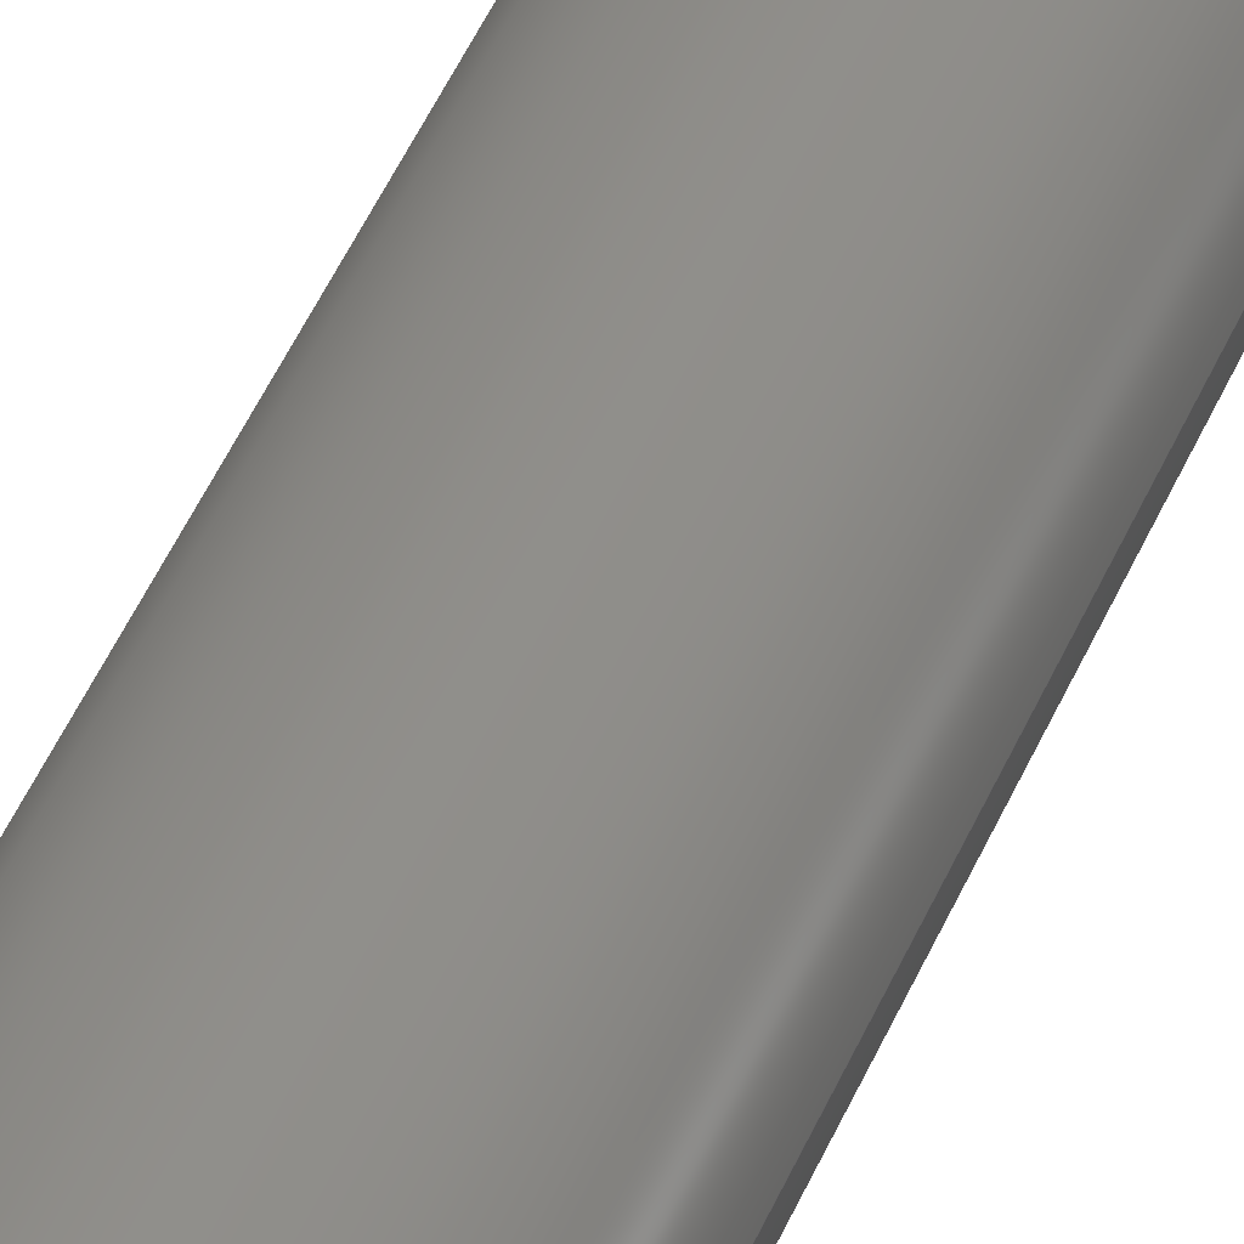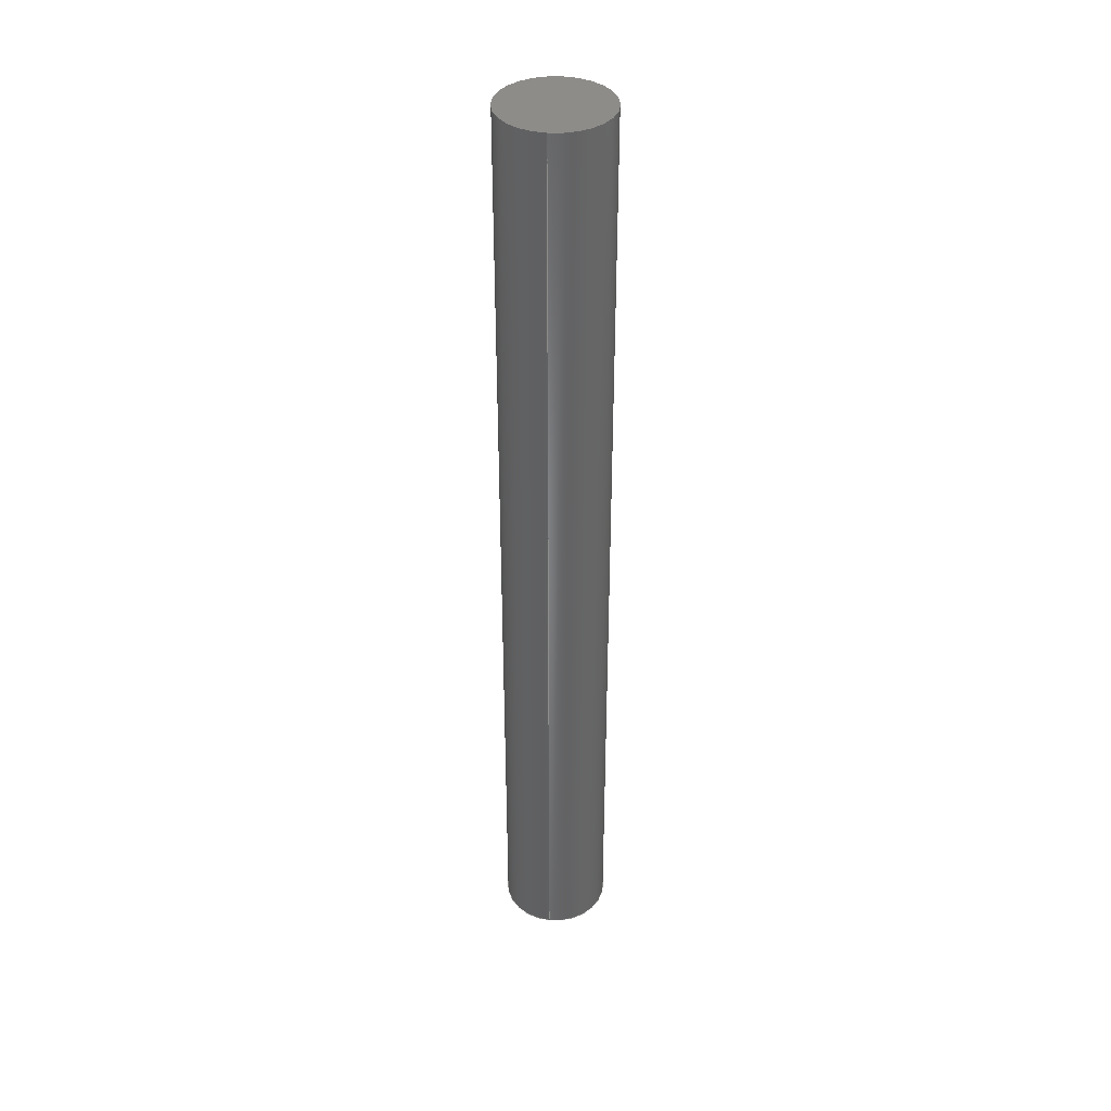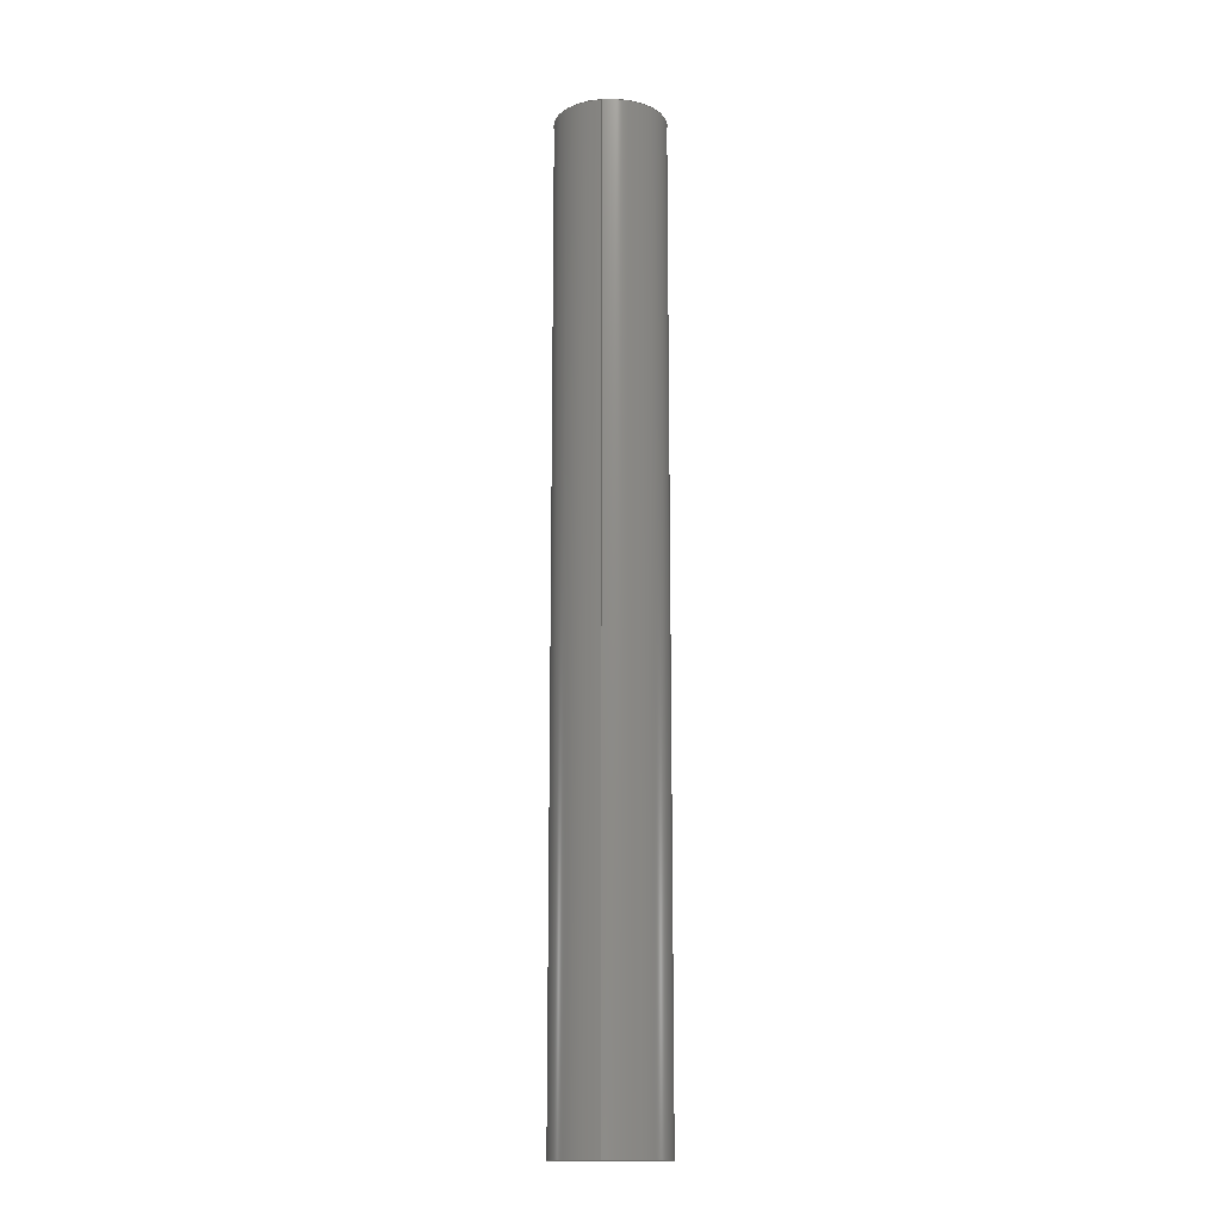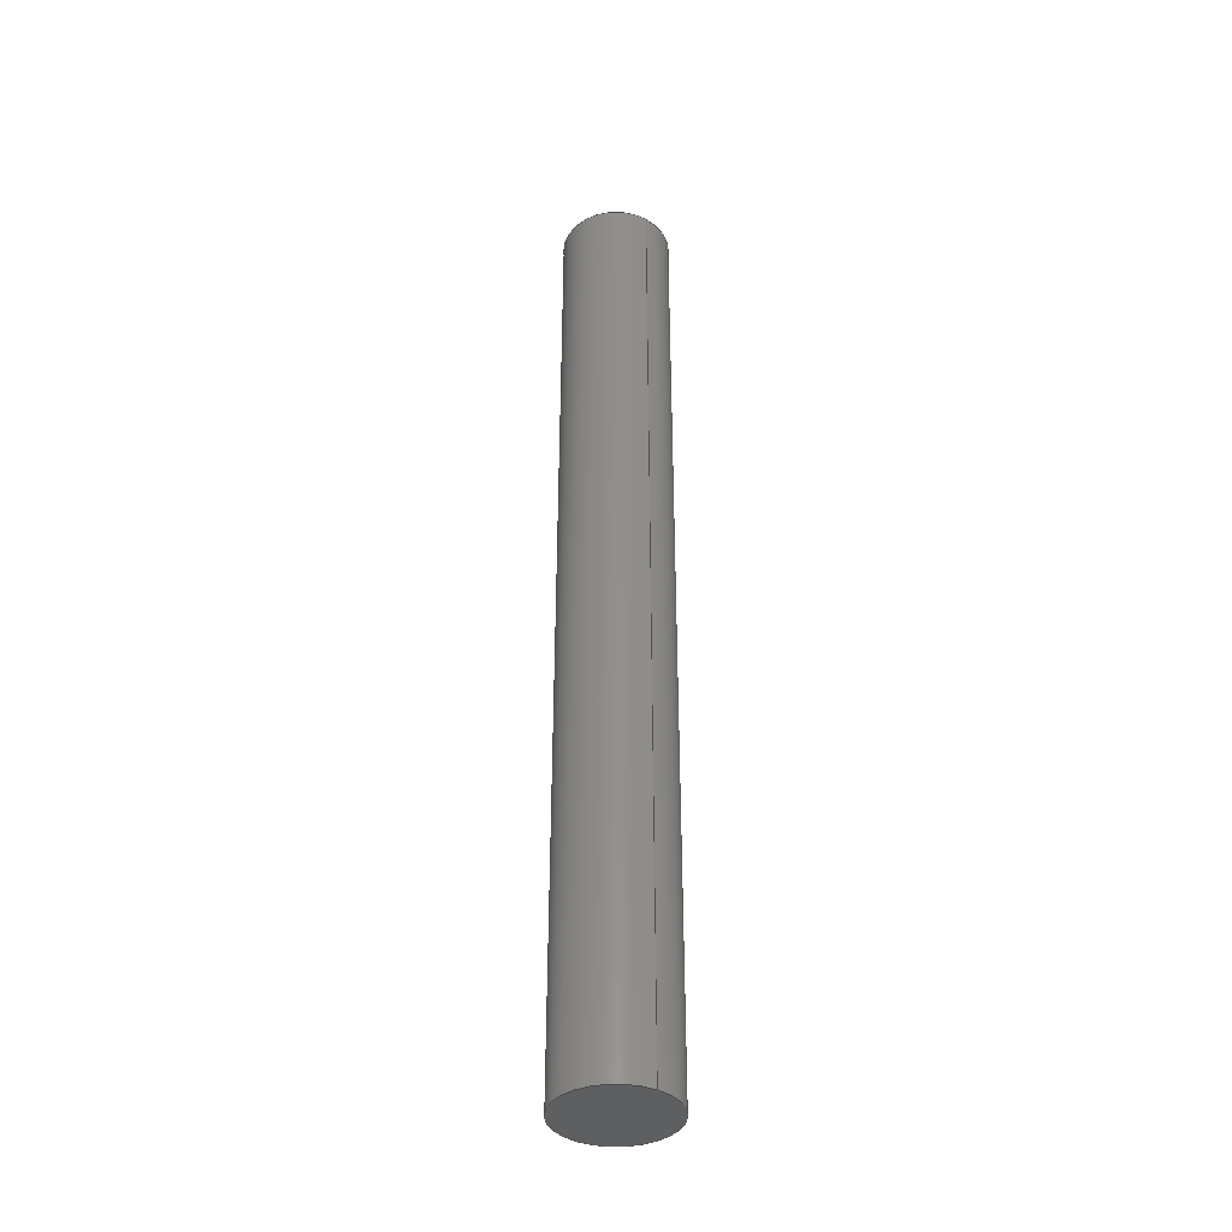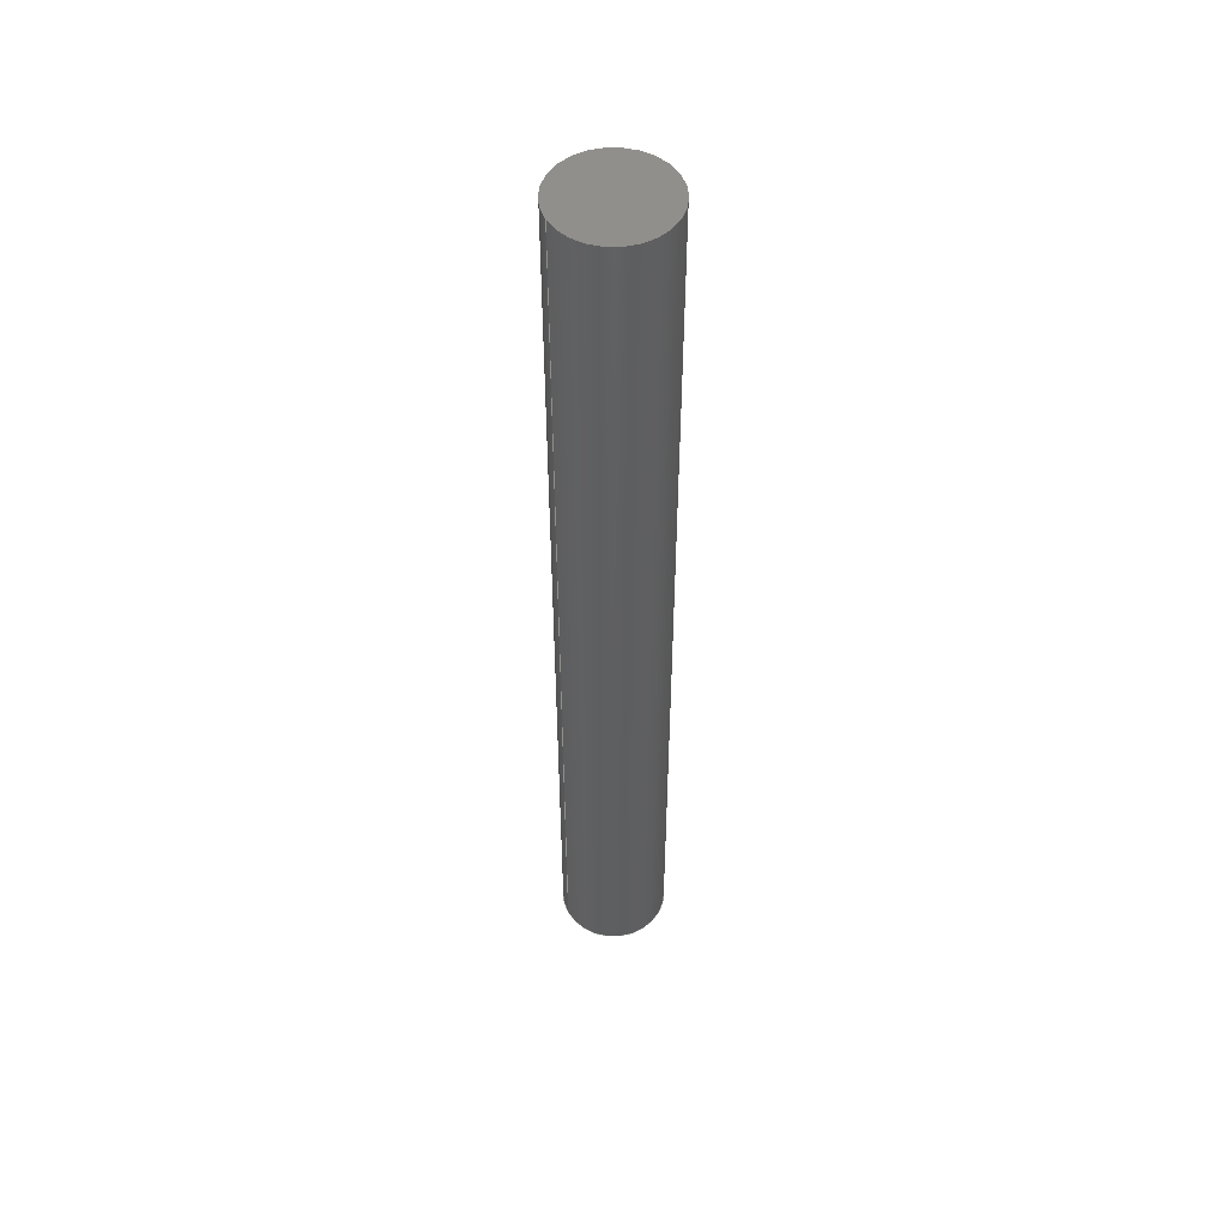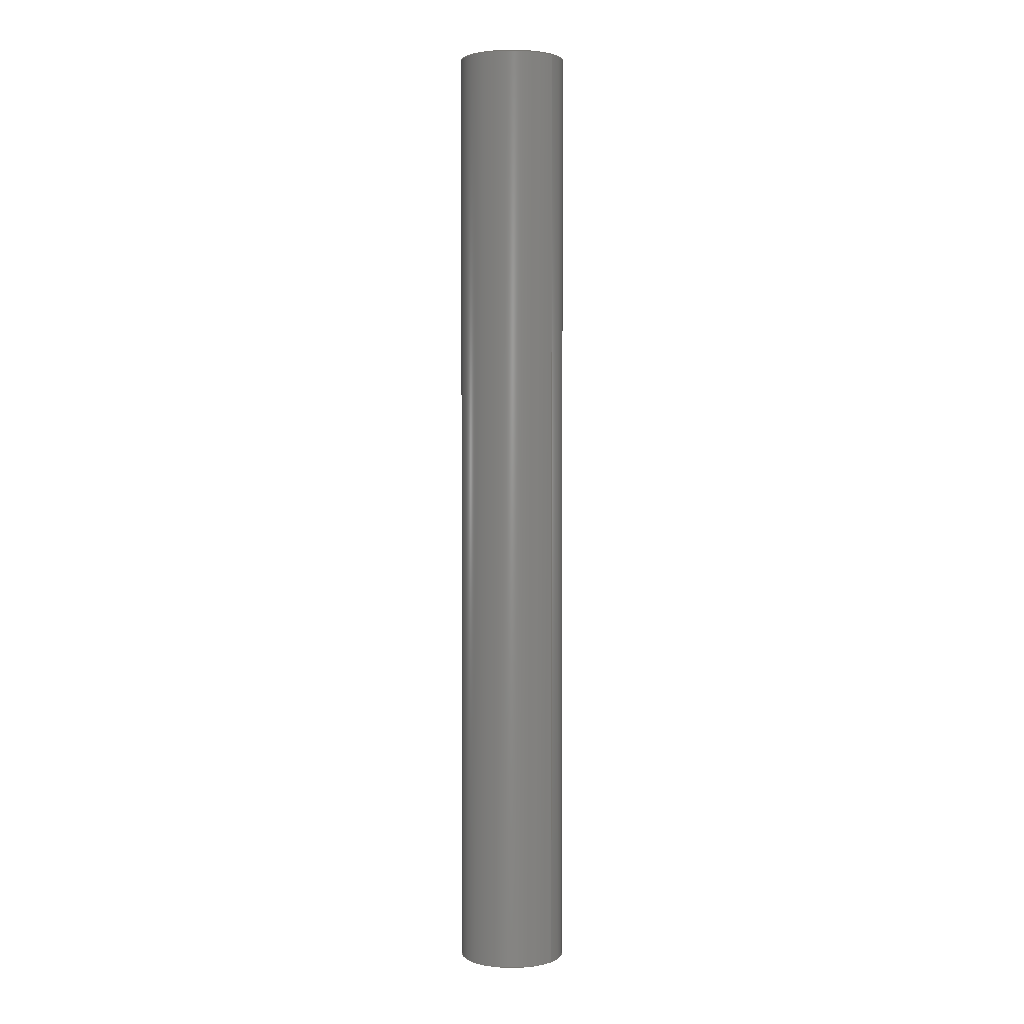
<metadata>
{"format":"step","ext":"step","renderer":"f3d","projection":"perspective","resolution":1024,"background":"white","views":[{"elev":44.1,"azim":21.2,"up":"+Y"},{"elev":38.2,"azim":97.1,"up":"+Z"},{"elev":-14.5,"azim":98.3,"up":"+Z"},{"elev":-38.3,"azim":56.0,"up":"+Z"},{"elev":51.3,"azim":-27.5,"up":"+Z"},{"elev":2.6,"azim":-140.1,"up":"+Z"}]}
</metadata>
<code>
ISO-10303-21;
DATA;
#1 = DIRECTION ( 'NONE',  ( -1, 0, 0 ) ) ;
#2 =( NAMED_UNIT ( * ) PLANE_ANGLE_UNIT ( ) SI_UNIT ( $, .RADIAN. ) );
#3 = AXIS2_PLACEMENT_3D ( 'NONE', #108, #125, #109 ) ;
#4 = CARTESIAN_POINT ( 'NONE',  ( -2.5, 0, 44.3 ) ) ;
#5 =( LENGTH_UNIT ( ) NAMED_UNIT ( * ) SI_UNIT ( .MILLI., .METRE. ) );
#6 = EDGE_CURVE ( 'NONE', #9, #112, #119, .T. ) ;
#7 = FILL_AREA_STYLE_COLOUR ( '', #27 ) ;
#8 = CLOSED_SHELL ( 'NONE', ( #59, #17, #11, #49 ) ) ;
#9 = VERTEX_POINT ( 'NONE', #31 ) ;
#10 = DIRECTION ( 'NONE',  ( 1, 0, -0 ) ) ;
#11 = ADVANCED_FACE ( 'NONE', ( #102 ), #30, .T. ) ;
#12 = CIRCLE ( 'NONE', #91, 2.5 ) ;
#13 = FACE_OUTER_BOUND ( 'NONE', #85, .T. ) ;
#14 = DIRECTION ( 'NONE',  ( 0, 0, 1 ) ) ;
#15 =( NAMED_UNIT ( * ) SI_UNIT ( $, .STERADIAN. ) SOLID_ANGLE_UNIT ( ) );
#16 = DIRECTION ( 'NONE',  ( 1, 0, 0 ) ) ;
#17 = ADVANCED_FACE ( 'NONE', ( #13 ), #22, .T. ) ;
#18 = DIRECTION ( 'NONE',  ( 0, 0, 1 ) ) ;
#19 = VECTOR ( 'NONE', #57, 1000 ) ;
#20 = ORIENTED_EDGE ( 'NONE', *, *, #51, .F. ) ;
#21 = EDGE_LOOP ( 'NONE', ( #121, #82 ) ) ;
#22 = CYLINDRICAL_SURFACE ( 'NONE', #61, 2.5 ) ;
#23 = ORIENTED_EDGE ( 'NONE', *, *, #70, .T. ) ;
#24 = CARTESIAN_POINT ( 'NONE',  ( 0, 0, 44.3 ) ) ;
#25 = UNCERTAINTY_MEASURE_WITH_UNIT (LENGTH_MEASURE( 1e-05 ), #60, 'distance_accuracy_value', 'NONE');
#26 = DIRECTION ( 'NONE',  ( -1, 0, 0 ) ) ;
#27 = COLOUR_RGB ( '',0.7922, 0.8196, 0.9333 ) ;
#28 = DIRECTION ( 'NONE',  ( 0, 0, 1 ) ) ;
#29 =( NAMED_UNIT ( * ) PLANE_ANGLE_UNIT ( ) SI_UNIT ( $, .RADIAN. ) );
#30 = PLANE ( 'NONE',  #52 ) ;
#31 = CARTESIAN_POINT ( 'NONE',  ( -2.5, 0, 0 ) ) ;
#32 = ADVANCED_BREP_SHAPE_REPRESENTATION ( '5mm Shaft (Thigh)', ( #39, #110 ), #40 ) ;
#33 = VERTEX_POINT ( 'NONE', #34 ) ;
#34 = CARTESIAN_POINT ( 'NONE',  ( 2.5, 3.062e-16, 44.3 ) ) ;
#35 =( GEOMETRIC_REPRESENTATION_CONTEXT ( 3 ) GLOBAL_UNCERTAINTY_ASSIGNED_CONTEXT ( ( #123 ) ) GLOBAL_UNIT_ASSIGNED_CONTEXT ( ( #5, #2, #104 ) ) REPRESENTATION_CONTEXT ( 'NONE', 'WORKASPACE' ) );
#36 = DIRECTION ( 'NONE',  ( -0, -0, -1 ) ) ;
#37 = CARTESIAN_POINT ( 'NONE',  ( 0, 0, 44.3 ) ) ;
#38 = PRODUCT_DEFINITION ( 'General', '', #80, #47 ) ;
#39 = MANIFOLD_SOLID_BREP ( 'Boss-Extrude1', #8 ) ;
#40 =( GEOMETRIC_REPRESENTATION_CONTEXT ( 3 ) GLOBAL_UNCERTAINTY_ASSIGNED_CONTEXT ( ( #25 ) ) GLOBAL_UNIT_ASSIGNED_CONTEXT ( ( #60, #29, #15 ) ) REPRESENTATION_CONTEXT ( 'NONE', 'WORKASPACE' ) );
#41 = SURFACE_STYLE_FILL_AREA ( #54 ) ;
#42 = SURFACE_SIDE_STYLE ('',( #41 ) ) ;
#43 = ORIENTED_EDGE ( 'NONE', *, *, #51, .T. ) ;
#44 = EDGE_LOOP ( 'NONE', ( #93, #111, #53, #92 ) ) ;
#45 = MECHANICAL_DESIGN_GEOMETRIC_PRESENTATION_REPRESENTATION (  '', ( #117 ), #35 ) ;
#46 = DIRECTION ( 'NONE',  ( 1, 0, 0 ) ) ;
#47 = PRODUCT_DEFINITION_CONTEXT ( 'detailed design', #63, 'design' ) ;
#48 = PRODUCT_CONTEXT ( 'NONE', #71, 'mechanical' ) ;
#49 = ADVANCED_FACE ( 'NONE', ( #78 ), #101, .F. ) ;
#50 = SHAPE_DEFINITION_REPRESENTATION ( #58, #32 ) ;
#51 = EDGE_CURVE ( 'NONE', #66, #33, #64, .T. ) ;
#52 = AXIS2_PLACEMENT_3D ( 'NONE', #100, #94, #10 ) ;
#53 = ORIENTED_EDGE ( 'NONE', *, *, #95, .T. ) ;
#54 = FILL_AREA_STYLE ('',( #7 ) ) ;
#55 = DIRECTION ( 'NONE',  ( -0, -0, -1 ) ) ;
#56 = LINE ( 'NONE', #116, #19 ) ;
#57 = DIRECTION ( 'NONE',  ( -0, -0, -1 ) ) ;
#58 = PRODUCT_DEFINITION_SHAPE ( 'NONE', 'NONE',  #38 ) ;
#59 = ADVANCED_FACE ( 'NONE', ( #67 ), #88, .T. ) ;
#60 =( LENGTH_UNIT ( ) NAMED_UNIT ( * ) SI_UNIT ( .MILLI., .METRE. ) );
#61 = AXIS2_PLACEMENT_3D ( 'NONE', #83, #55, #1 ) ;
#62 = ORIENTED_EDGE ( 'NONE', *, *, #6, .T. ) ;
#63 = APPLICATION_CONTEXT ( 'automotive_design' ) ;
#64 = CIRCLE ( 'NONE', #106, 2.5 ) ;
#65 = ORIENTED_EDGE ( 'NONE', *, *, #122, .T. ) ;
#66 = VERTEX_POINT ( 'NONE', #4 ) ;
#67 = FACE_OUTER_BOUND ( 'NONE', #44, .T. ) ;
#68 = CARTESIAN_POINT ( 'NONE',  ( 0, 0, 0 ) ) ;
#69 = AXIS2_PLACEMENT_3D ( 'NONE', #24, #36, #26 ) ;
#70 = EDGE_CURVE ( 'NONE', #66, #9, #99, .T. ) ;
#71 = APPLICATION_CONTEXT ( 'automotive_design' ) ;
#72 = CARTESIAN_POINT ( 'NONE',  ( 0, 0, 0 ) ) ;
#73 = AXIS2_PLACEMENT_3D ( 'NONE', #72, #18, #46 ) ;
#74 = EDGE_CURVE ( 'NONE', #33, #112, #56, .T. ) ;
#75 = APPLICATION_PROTOCOL_DEFINITION ( 'draft international standard', 'automotive_design', 1998, #71 ) ;
#76 = AXIS2_PLACEMENT_3D ( 'NONE', #77, #79, #103 ) ;
#77 = CARTESIAN_POINT ( 'NONE',  ( 0, 0, 0 ) ) ;
#78 = FACE_OUTER_BOUND ( 'NONE', #21, .T. ) ;
#79 = DIRECTION ( 'NONE',  ( 0, 0, 1 ) ) ;
#80 = PRODUCT_DEFINITION_FORMATION_WITH_SPECIFIED_SOURCE ( 'Symmetric', '', #115, .NOT_KNOWN. ) ;
#81 = DIRECTION ( 'NONE',  ( 0, 0, 1 ) ) ;
#82 = ORIENTED_EDGE ( 'NONE', *, *, #95, .F. ) ;
#83 = CARTESIAN_POINT ( 'NONE',  ( 0, 0, 44.3 ) ) ;
#84 = EDGE_LOOP ( 'NONE', ( #43, #65 ) ) ;
#85 = EDGE_LOOP ( 'NONE', ( #86, #20, #23, #62 ) ) ;
#86 = ORIENTED_EDGE ( 'NONE', *, *, #74, .F. ) ;
#87 = PRODUCT_RELATED_PRODUCT_CATEGORY ( 'part', '', ( #115 ) ) ;
#88 = CYLINDRICAL_SURFACE ( 'NONE', #69, 2.5 ) ;
#89 = SURFACE_STYLE_USAGE ( .BOTH. , #42 ) ;
#90 = DIRECTION ( 'NONE',  ( 1, 0, 0 ) ) ;
#91 = AXIS2_PLACEMENT_3D ( 'NONE', #37, #81, #107 ) ;
#92 = ORIENTED_EDGE ( 'NONE', *, *, #70, .F. ) ;
#93 = ORIENTED_EDGE ( 'NONE', *, *, #122, .F. ) ;
#94 = DIRECTION ( 'NONE',  ( 0, 0, 1 ) ) ;
#95 = EDGE_CURVE ( 'NONE', #112, #9, #98, .T. ) ;
#96 = CARTESIAN_POINT ( 'NONE',  ( 2.5, 3.062e-16, 0 ) ) ;
#97 = DIRECTION ( 'NONE',  ( -0, -0, -1 ) ) ;
#98 = CIRCLE ( 'NONE', #73, 2.5 ) ;
#99 = LINE ( 'NONE', #118, #120 ) ;
#100 = CARTESIAN_POINT ( 'NONE',  ( 0, 0, 44.3 ) ) ;
#101 = PLANE ( 'NONE',  #76 ) ;
#102 = FACE_OUTER_BOUND ( 'NONE', #84, .T. ) ;
#103 = DIRECTION ( 'NONE',  ( 1, 0, -0 ) ) ;
#104 =( NAMED_UNIT ( * ) SI_UNIT ( $, .STERADIAN. ) SOLID_ANGLE_UNIT ( ) );
#105 = PRESENTATION_STYLE_ASSIGNMENT (( #89 ) ) ;
#106 = AXIS2_PLACEMENT_3D ( 'NONE', #114, #14, #90 ) ;
#107 = DIRECTION ( 'NONE',  ( 1, 0, 0 ) ) ;
#108 = CARTESIAN_POINT ( 'NONE',  ( 0, 0, 0 ) ) ;
#109 = DIRECTION ( 'NONE',  ( 1, 0, 0 ) ) ;
#110 = AXIS2_PLACEMENT_3D ( 'NONE', #68, #28, #16 ) ;
#111 = ORIENTED_EDGE ( 'NONE', *, *, #74, .T. ) ;
#112 = VERTEX_POINT ( 'NONE', #96 ) ;
#113 = APPLICATION_PROTOCOL_DEFINITION ( 'draft international standard', 'automotive_design', 1998, #63 ) ;
#114 = CARTESIAN_POINT ( 'NONE',  ( 0, 0, 44.3 ) ) ;
#115 = PRODUCT ( '5mm Shaft (Thigh)', '5mm Shaft (Thigh)', '', ( #48 ) ) ;
#116 = CARTESIAN_POINT ( 'NONE',  ( 2.5, 3.062e-16, 44.3 ) ) ;
#117 = STYLED_ITEM ( 'NONE', ( #105 ), #39 ) ;
#118 = CARTESIAN_POINT ( 'NONE',  ( -2.5, 0, 44.3 ) ) ;
#119 = CIRCLE ( 'NONE', #3, 2.5 ) ;
#120 = VECTOR ( 'NONE', #97, 1000 ) ;
#121 = ORIENTED_EDGE ( 'NONE', *, *, #6, .F. ) ;
#122 = EDGE_CURVE ( 'NONE', #33, #66, #12, .T. ) ;
#123 = UNCERTAINTY_MEASURE_WITH_UNIT (LENGTH_MEASURE( 1e-05 ), #5, 'distance_accuracy_value', 'NONE');
#124 = PRESENTATION_LAYER_ASSIGNMENT (  '', '', ( #117 ) ) ;
#125 = DIRECTION ( 'NONE',  ( 0, 0, 1 ) ) ;
ENDSEC;
END-ISO-10303-21;

</code>
